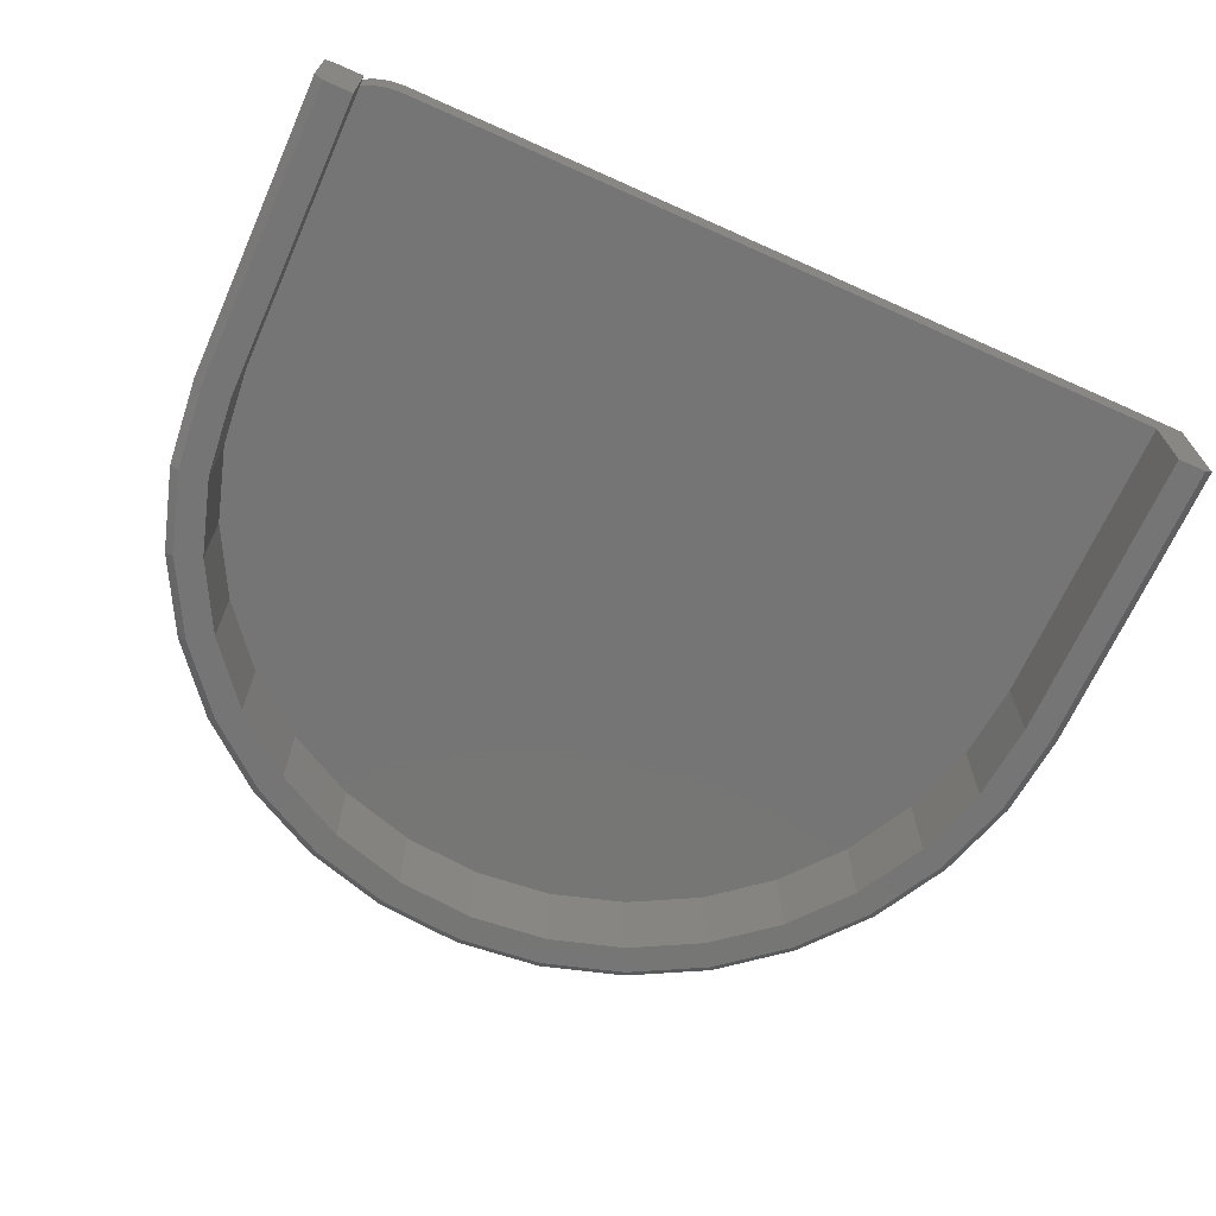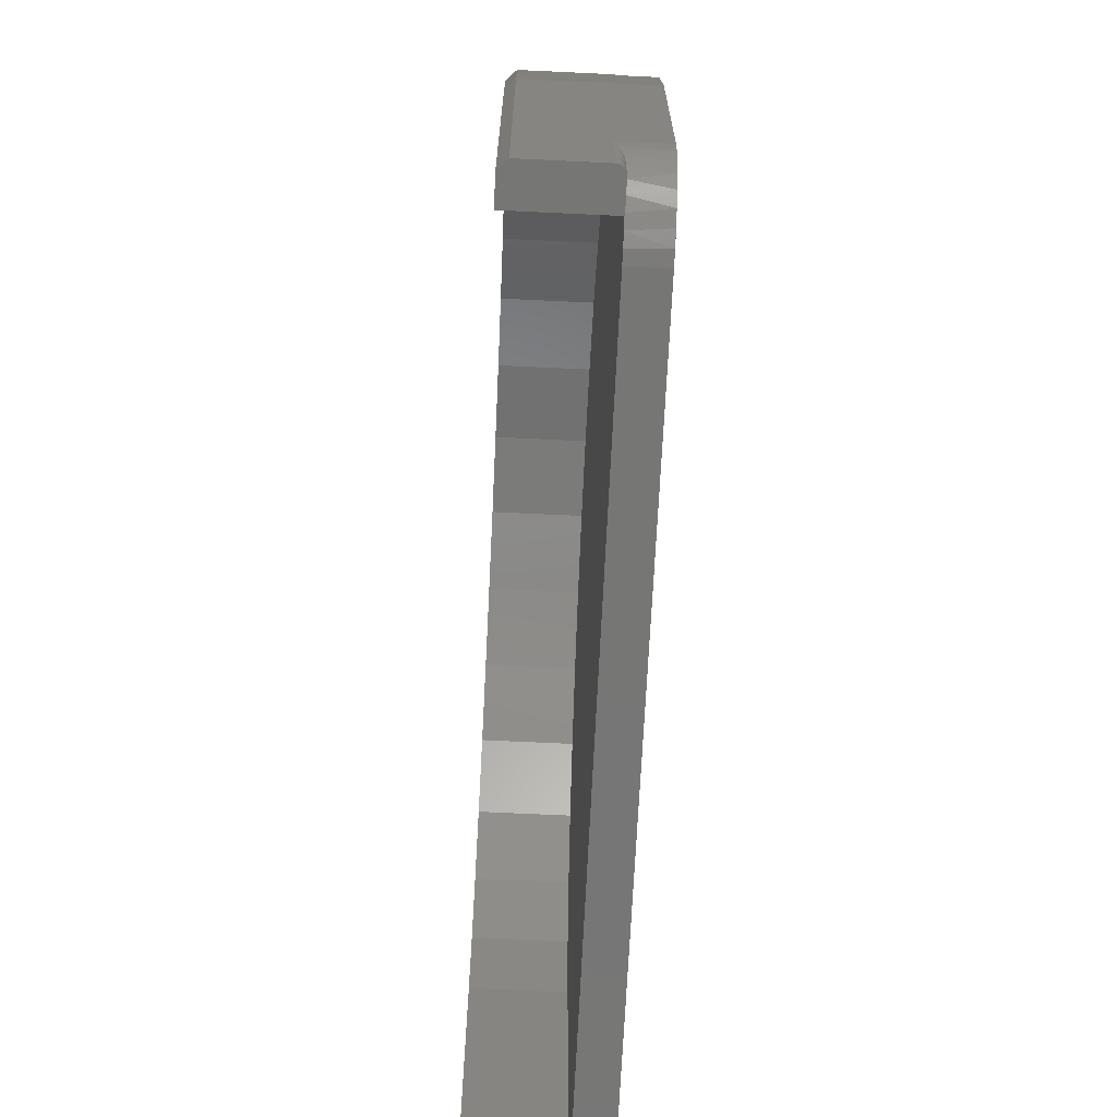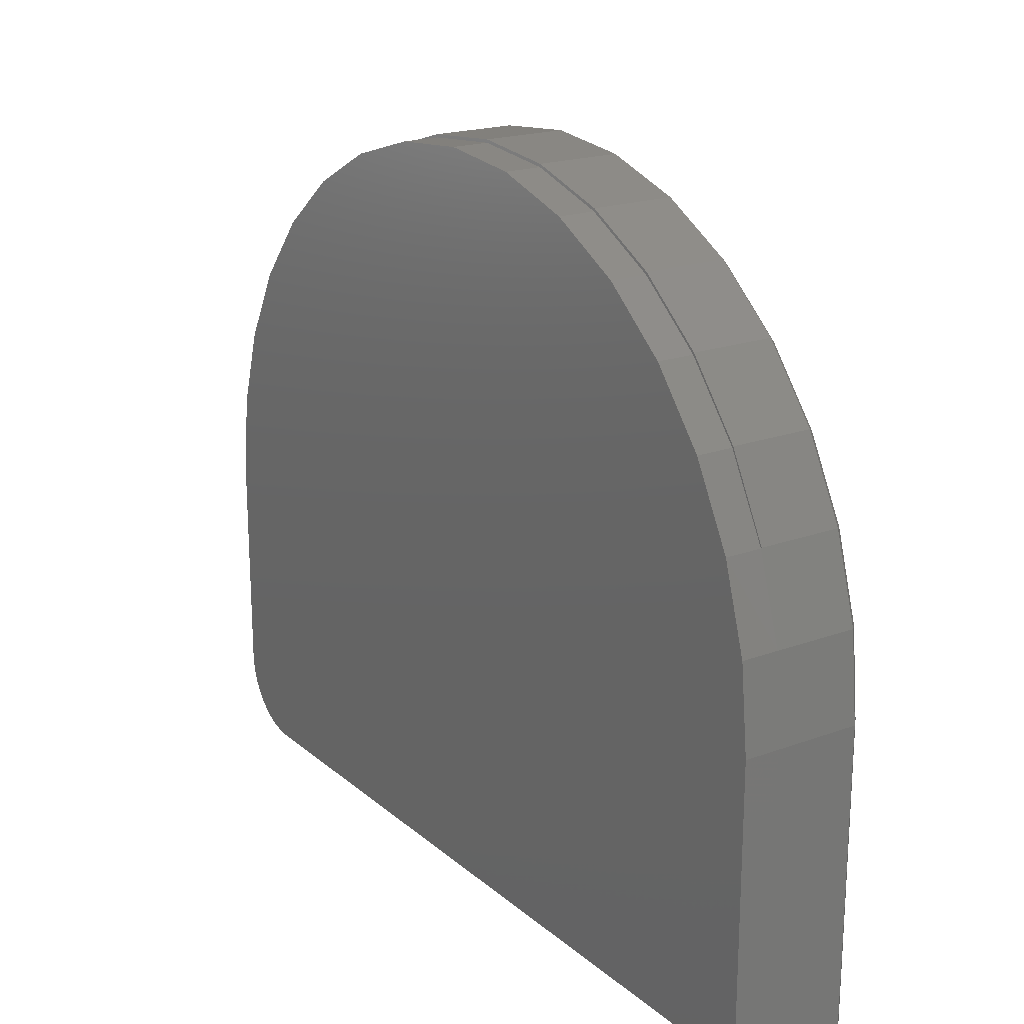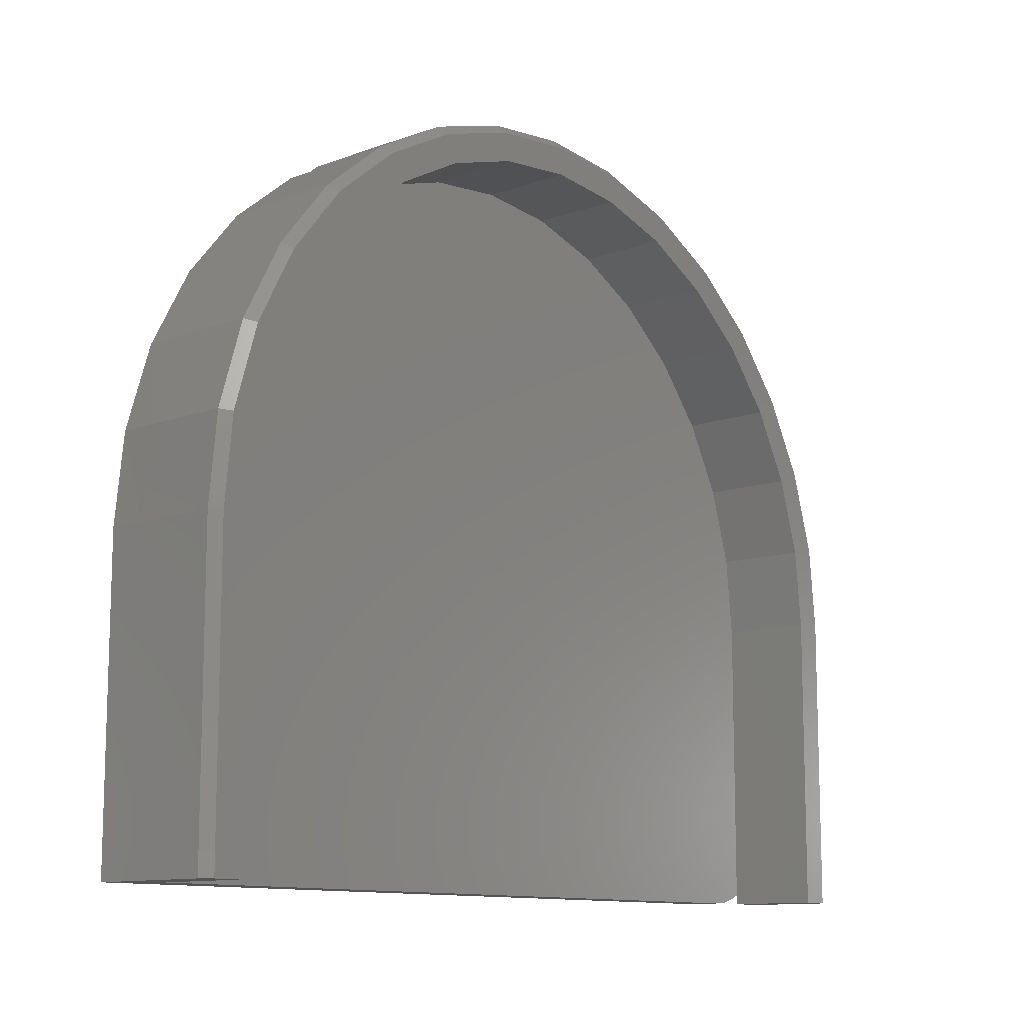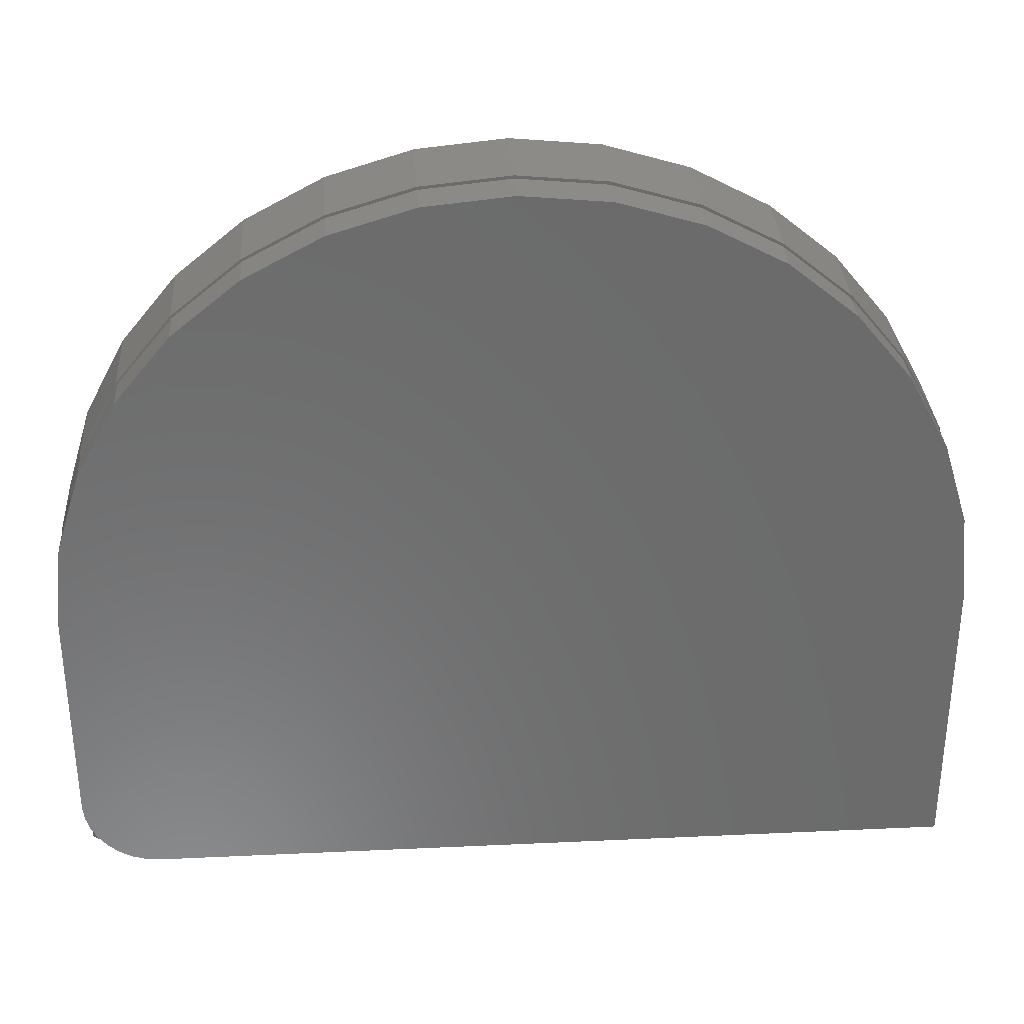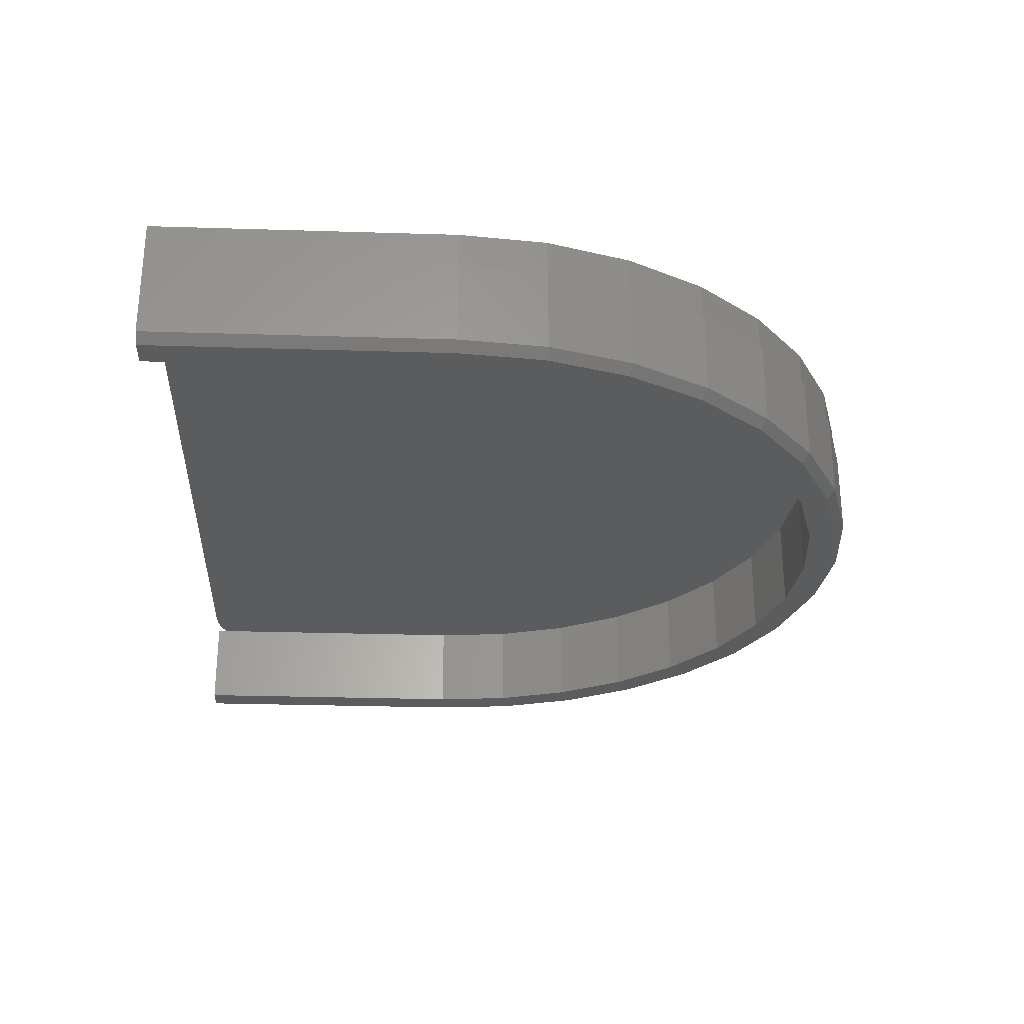
<metadata>
{"format":"stl","ext":"stl","renderer":"f3d","projection":"perspective","resolution":1024,"background":"white","views":[{"elev":-67.9,"azim":155.9,"up":"+Y"},{"elev":-68.6,"azim":87.3,"up":"+Z"},{"elev":19.9,"azim":-123.9,"up":"+Z"},{"elev":-11.4,"azim":-49.0,"up":"+Z"},{"elev":32.4,"azim":176.3,"up":"+Z"},{"elev":-28.1,"azim":-92.7,"up":"+Y"}]}
</metadata>
<code>
# stl→obj: 155 verts, 302 faces
v 0.7437 -0.0314 -4.554e-17
v 0.7452 -0.03184 -4.563e-17
v 0.7465 -0.03257 -4.571e-17
v 0.7422 -0.1094 -4.545e-17
v 0.7184 -0.1094 -4.399e-17
v 0.7184 -0.03125 -4.399e-17
v 0.7422 -0.03125 -4.545e-17
v 0.7477 -0.03354 -4.578e-17
v 0.7487 -0.03472 -4.584e-17
v 0.7494 -0.03607 -4.589e-17
v 0.7498 -0.03754 -4.592e-17
v 0.75 -0.03906 -4.592e-17
v 0.75 -0.1016 -4.592e-17
v 0.75 0 0.0625
v 0.75 1.461e-19 0.2526
v 0.75 -0.03906 0.0625
v 0.75 -0.03125 0.2526
v 0.75 -0.1016 0.2526
v 0.3034 -0.1094 0.6128
v 0.4466 -0.1094 0.6128
v 0.375 -0.1094 0.6198
v 0.375 -0.1094 0.5961
v 0.2345 -0.1094 0.5919
v 0.308 -0.1094 0.5895
v 0.2436 -0.1094 0.5699
v 0.171 -0.1094 0.5579
v 0.5155 -0.1094 0.5919
v 0.442 -0.1094 0.5895
v 0.007812 -0.1094 -4.784e-19
v 0.03158 -0.1094 -1.934e-18
v 0.007812 -0.1094 0.2526
v 0.03158 -0.1094 0.2526
v 0.01487 -0.1094 0.3243
v 0.03818 -0.1094 0.3196
v 0.03576 -0.1094 0.3931
v 0.05772 -0.1094 0.3841
v 0.06969 -0.1094 0.4566
v 0.08946 -0.1094 0.4434
v 0.1154 -0.1094 0.5123
v 0.1322 -0.1094 0.4955
v 0.1842 -0.1094 0.5382
v 0.7184 -0.1094 0.2526
v 0.7422 -0.1094 0.2526
v 0.7118 -0.1094 0.3196
v 0.7351 -0.1094 0.3243
v 0.6923 -0.1094 0.3841
v 0.7142 -0.1094 0.3931
v 0.6605 -0.1094 0.4434
v 0.6803 -0.1094 0.4566
v 0.6178 -0.1094 0.4955
v 0.6346 -0.1094 0.5123
v 0.5658 -0.1094 0.5382
v 0.579 -0.1094 0.5579
v 0.5064 -0.1094 0.5699
v 8.436e-33 -0.03125 0.2526
v 8.436e-33 -0.1016 0.2526
v 0.007206 -0.03125 0.3258
v 0.007206 -0.1016 0.3258
v 0.02855 -0.03125 0.3961
v 0.02855 -0.1016 0.3961
v 0.0632 -0.03125 0.461
v 0.0632 -0.1016 0.461
v 0.1098 -0.03125 0.5178
v 0.1098 -0.1016 0.5178
v 0.1667 -0.03125 0.5644
v 0.1667 -0.1016 0.5644
v 0.2315 -0.03125 0.5991
v 0.2315 -0.1016 0.5991
v 0.3018 -0.03125 0.6204
v 0.3018 -0.1016 0.6204
v 0.375 -0.03125 0.6276
v 0.375 -0.1016 0.6276
v 0.4482 -0.03125 0.6204
v 0.4482 -0.1016 0.6204
v 0.5185 -0.03125 0.5991
v 0.5185 -0.1016 0.5991
v 0.5833 -0.03125 0.5644
v 0.5833 -0.1016 0.5644
v 0.6402 -0.03125 0.5178
v 0.6402 -0.1016 0.5178
v 0.6868 -0.03125 0.461
v 0.6868 -0.1016 0.461
v 0.7215 -0.03125 0.3961
v 0.7215 -0.1016 0.3961
v 0.7428 -0.03125 0.3258
v 0.7428 -0.1016 0.3258
v 0 -0.1016 0
v 0 0 0
v 0.6875 0 -4.21e-17
v 0.6875 -0.03125 -4.21e-17
v 0.03158 -0.03125 -1.934e-18
v 9.233e-06 1.461e-19 0.2526
v 0.7491 -0.03547 0.05207
v 0.7488 0 0.05031
v 0.7477 -0.03355 0.04577
v 0.7456 -0.03205 0.03955
v 0.7452 0 0.03858
v 0.7445 -0.03161 0.03693
v 0.7395 0 0.02778
v 0.7358 -0.03125 0.02281
v 0.7317 0 0.01831
v 0.7278 -0.03125 0.0147
v 0.7222 0 0.01053
v 0.6997 0 0.001201
v 0.7114 0 0.004758
v 0.7086 -0.03125 0.003683
v 0.7422 -0.03125 0.03224
v 0.7184 -0.03125 0.008185
v 0.6982 -0.03125 0.0009277
v 0.375 2.082e-17 0.625
v 0.4478 2.042e-17 0.6179
v 0.3022 2.042e-17 0.6179
v 0.5179 1.925e-17 0.5967
v 0.2321 1.925e-17 0.5967
v 0.5825 1.734e-17 0.5623
v 0.1675 1.734e-17 0.5623
v 0.6392 1.477e-17 0.5161
v 0.1108 1.477e-17 0.5161
v 0.6859 1.164e-17 0.4597
v 0.06412 1.164e-17 0.4597
v 0.7207 8.067e-18 0.3953
v 0.02931 8.067e-18 0.3953
v 0.7423 4.186e-18 0.3254
v 0.007662 4.186e-18 0.3254
v 0.375 -0.03125 0.625
v 0.3022 -0.03125 0.6179
v 0.2321 -0.03125 0.5967
v 0.1675 -0.03125 0.5623
v 0.1108 -0.03125 0.5161
v 0.06412 -0.03125 0.4597
v 0.02931 -0.03125 0.3953
v 0.4478 -0.03125 0.6179
v 0.5179 -0.03125 0.5967
v 0.5825 -0.03125 0.5623
v 0.6392 -0.03125 0.5161
v 0.6859 -0.03125 0.4597
v 0.7207 -0.03125 0.3953
v 0.308 -0.03125 0.5895
v 0.442 -0.03125 0.5895
v 0.375 -0.03125 0.5961
v 0.5064 -0.03125 0.5699
v 0.2436 -0.03125 0.5699
v 0.5658 -0.03125 0.5382
v 0.1842 -0.03125 0.5382
v 0.6178 -0.03125 0.4955
v 0.1322 -0.03125 0.4955
v 0.6605 -0.03125 0.4434
v 0.08946 -0.03125 0.4434
v 0.6923 -0.03125 0.3841
v 0.05772 -0.03125 0.3841
v 0.7118 -0.03125 0.3196
v 0.03818 -0.03125 0.3196
v 0.7184 -0.03125 0.2526
v 0.03158 -0.03125 0.2526
v 0.7423 -0.03125 0.3254
f 1 2 3
f 4 5 6
f 4 6 7
f 4 7 1
f 4 1 3
f 4 3 8
f 4 8 9
f 4 9 10
f 4 10 11
f 4 11 12
f 4 12 13
f 14 15 16
f 16 15 17
f 16 17 18
f 13 12 18
f 18 12 16
f 19 20 21
f 22 20 19
f 19 23 22
f 22 23 24
f 25 24 23
f 23 26 25
f 27 20 22
f 22 28 27
f 29 30 31
f 31 30 32
f 31 32 33
f 33 32 34
f 33 34 35
f 35 34 36
f 35 36 37
f 37 36 38
f 37 38 39
f 39 38 40
f 39 40 26
f 26 40 41
f 26 41 25
f 5 4 42
f 42 4 43
f 42 43 44
f 44 43 45
f 44 45 46
f 46 45 47
f 46 47 48
f 48 47 49
f 48 49 50
f 50 49 51
f 50 51 52
f 52 51 53
f 52 53 54
f 54 53 27
f 54 27 28
f 55 56 57
f 57 56 58
f 57 58 59
f 59 58 60
f 59 60 61
f 61 60 62
f 61 62 63
f 63 62 64
f 63 64 65
f 65 64 66
f 65 66 67
f 67 66 68
f 67 68 69
f 69 68 70
f 69 70 71
f 71 70 72
f 71 72 73
f 73 72 74
f 73 74 75
f 75 74 76
f 75 76 77
f 77 76 78
f 77 78 79
f 79 78 80
f 79 80 81
f 81 80 82
f 81 82 83
f 83 82 84
f 83 84 85
f 85 84 86
f 85 86 17
f 17 86 18
f 87 88 29
f 89 90 88
f 88 90 91
f 88 91 29
f 29 91 30
f 87 56 88
f 88 56 55
f 88 55 92
f 4 13 43
f 43 13 18
f 31 56 29
f 29 56 87
f 21 20 72
f 72 70 21
f 62 39 64
f 64 39 26
f 64 26 66
f 39 62 37
f 37 62 60
f 37 60 35
f 35 60 58
f 35 58 33
f 33 58 56
f 33 56 31
f 49 80 51
f 51 80 78
f 51 78 53
f 80 49 82
f 82 49 47
f 82 47 84
f 84 47 45
f 84 45 86
f 86 45 43
f 86 43 18
f 72 20 74
f 74 20 27
f 74 27 76
f 76 27 53
f 76 53 78
f 21 70 19
f 19 70 68
f 19 68 23
f 23 68 66
f 23 66 26
f 14 93 94
f 14 16 93
f 94 93 95
f 94 95 96
f 94 96 97
f 97 96 98
f 99 100 101
f 100 102 101
f 103 101 102
f 104 105 106
f 107 100 99
f 107 99 97
f 107 97 98
f 108 106 105
f 108 105 103
f 108 103 102
f 90 89 109
f 109 89 104
f 109 104 106
f 7 6 108
f 7 108 102
f 7 102 100
f 7 100 107
f 16 11 93
f 16 12 11
f 7 98 1
f 7 107 98
f 1 98 96
f 1 96 2
f 3 2 96
f 96 95 3
f 3 95 8
f 8 95 93
f 8 93 9
f 93 10 9
f 11 10 93
f 88 104 89
f 14 94 97
f 14 97 99
f 14 99 101
f 14 101 103
f 14 103 105
f 14 105 104
f 14 104 88
f 14 88 92
f 14 92 15
f 110 111 112
f 112 111 113
f 112 113 114
f 114 113 115
f 114 115 116
f 116 115 117
f 116 117 118
f 118 117 119
f 118 119 120
f 120 119 121
f 120 121 122
f 122 121 123
f 122 123 124
f 124 123 15
f 124 15 92
f 69 71 125
f 126 69 125
f 67 69 126
f 127 67 126
f 65 67 127
f 128 65 127
f 63 65 128
f 129 63 128
f 61 63 129
f 130 61 129
f 59 61 130
f 131 59 130
f 125 71 73
f 73 132 125
f 132 73 75
f 75 133 132
f 133 75 77
f 77 134 133
f 134 77 79
f 79 135 134
f 135 79 81
f 81 136 135
f 136 81 83
f 137 136 83
f 90 106 91
f 90 109 106
f 138 139 140
f 139 138 141
f 141 138 142
f 141 142 143
f 143 142 144
f 143 144 145
f 145 144 146
f 145 146 147
f 147 146 148
f 147 148 149
f 149 148 150
f 149 150 151
f 151 150 152
f 151 152 153
f 153 152 154
f 153 154 108
f 108 154 91
f 108 91 106
f 92 55 124
f 124 55 57
f 124 57 122
f 122 57 131
f 122 131 120
f 120 131 130
f 120 130 118
f 118 130 129
f 118 129 116
f 116 129 128
f 116 128 114
f 114 128 127
f 114 127 112
f 112 127 126
f 112 126 110
f 110 126 125
f 110 125 111
f 111 125 132
f 111 132 113
f 113 132 133
f 113 133 115
f 115 133 134
f 115 134 117
f 117 134 135
f 117 135 119
f 119 135 136
f 119 136 121
f 121 136 137
f 121 137 123
f 123 137 155
f 123 155 15
f 15 155 17
f 42 153 5
f 5 153 108
f 5 108 6
f 140 24 138
f 138 24 25
f 138 25 142
f 142 25 41
f 142 41 144
f 144 41 40
f 144 40 146
f 146 40 38
f 146 38 148
f 148 38 36
f 148 36 150
f 150 36 34
f 150 34 152
f 152 34 32
f 152 32 154
f 24 140 22
f 22 140 139
f 22 139 28
f 28 139 141
f 28 141 54
f 54 141 143
f 54 143 52
f 52 143 145
f 52 145 50
f 50 145 147
f 50 147 48
f 48 147 149
f 48 149 46
f 46 149 151
f 46 151 44
f 44 151 153
f 44 153 42
f 30 91 32
f 32 91 154

</code>
